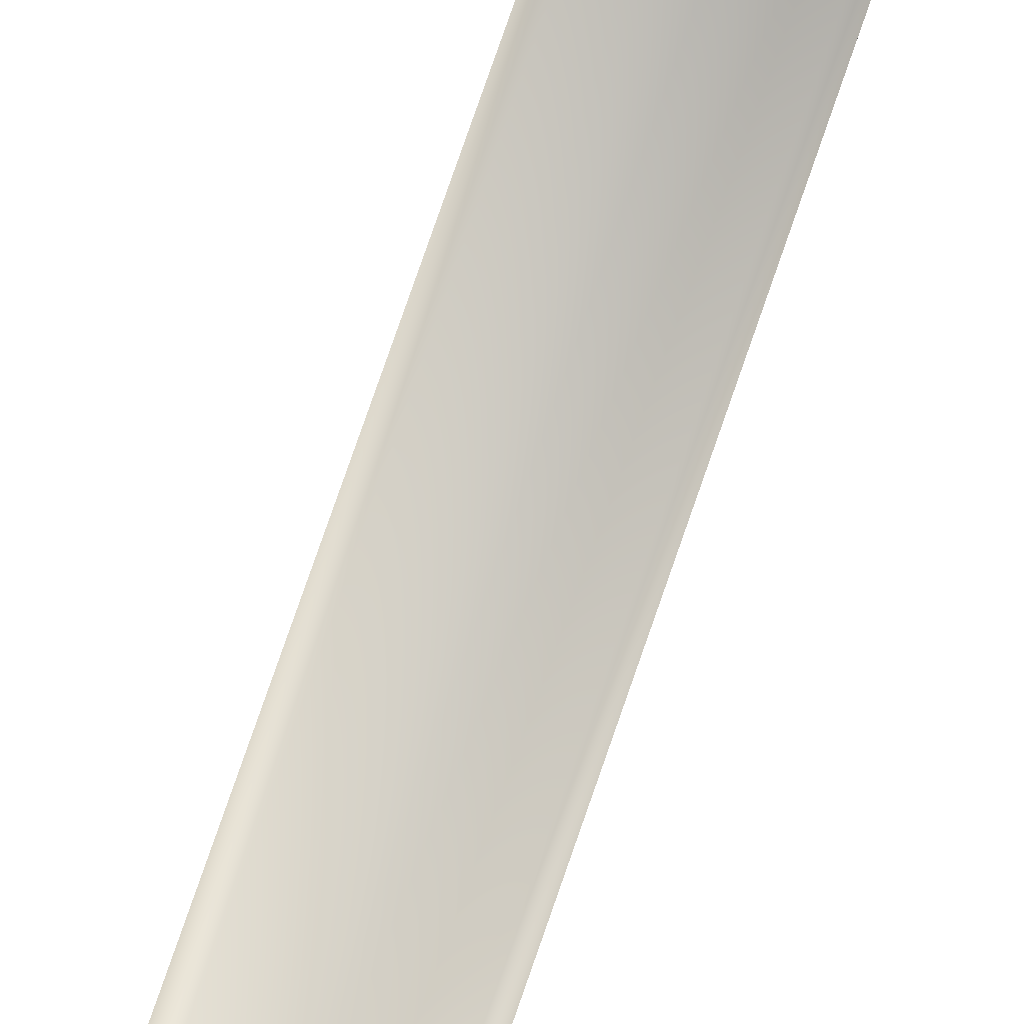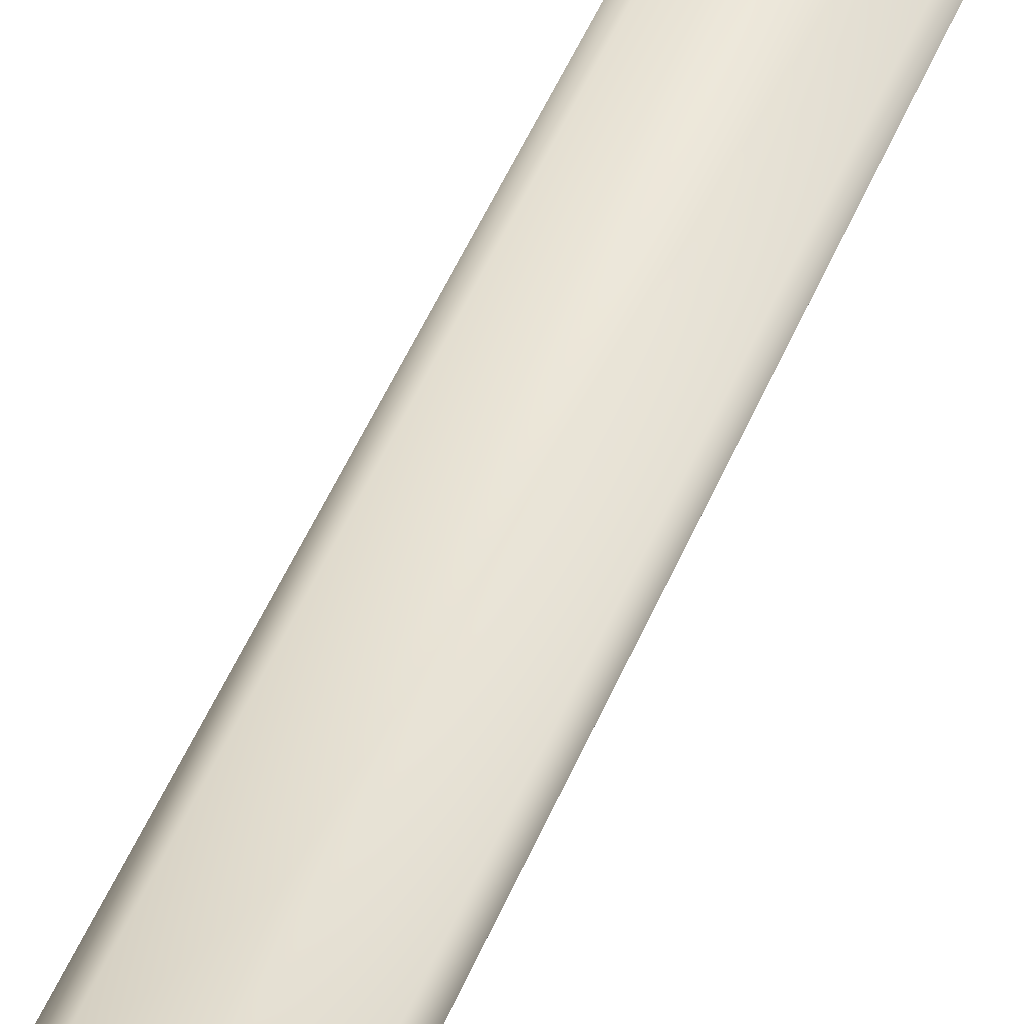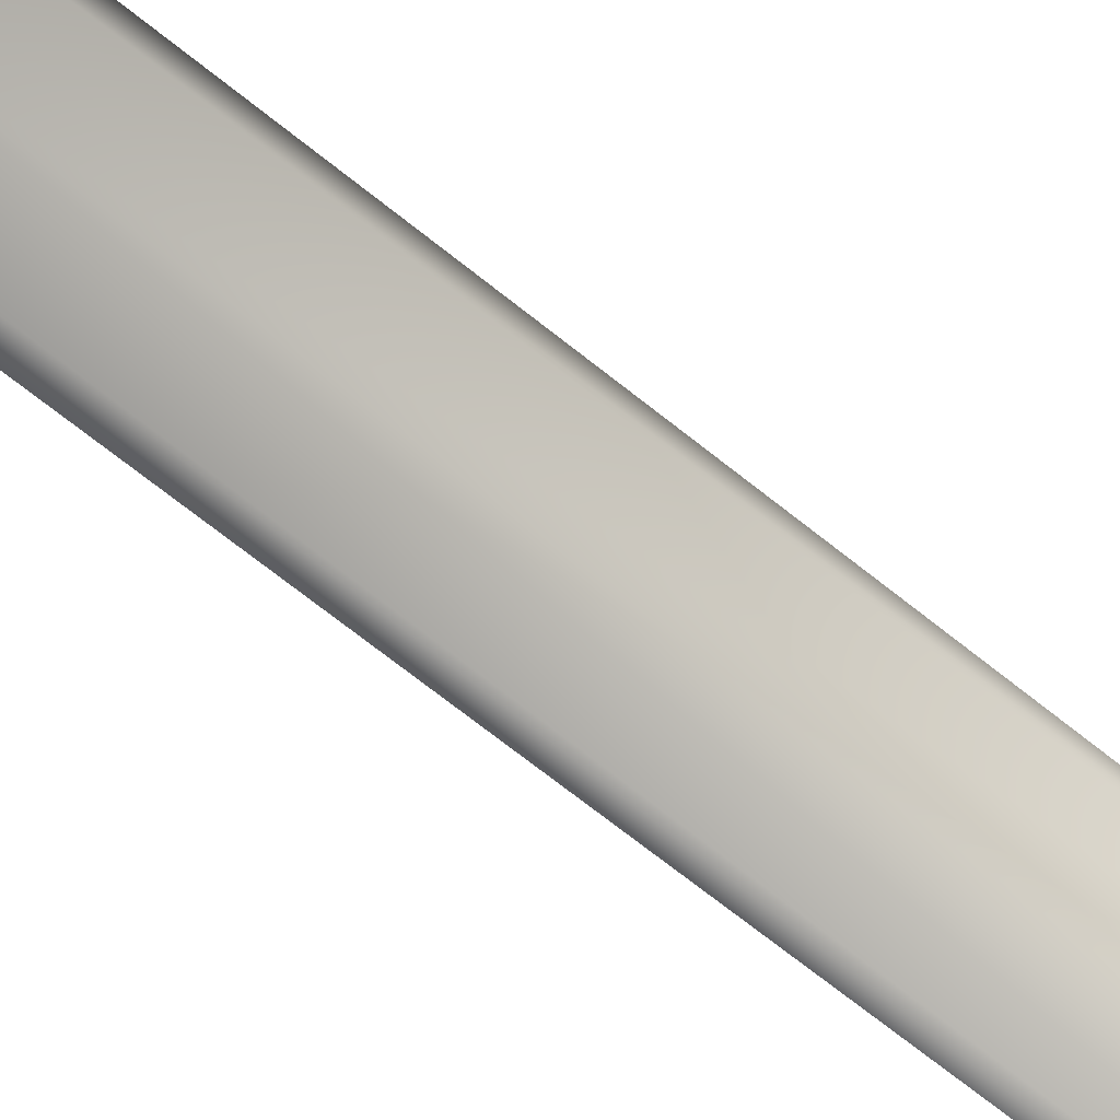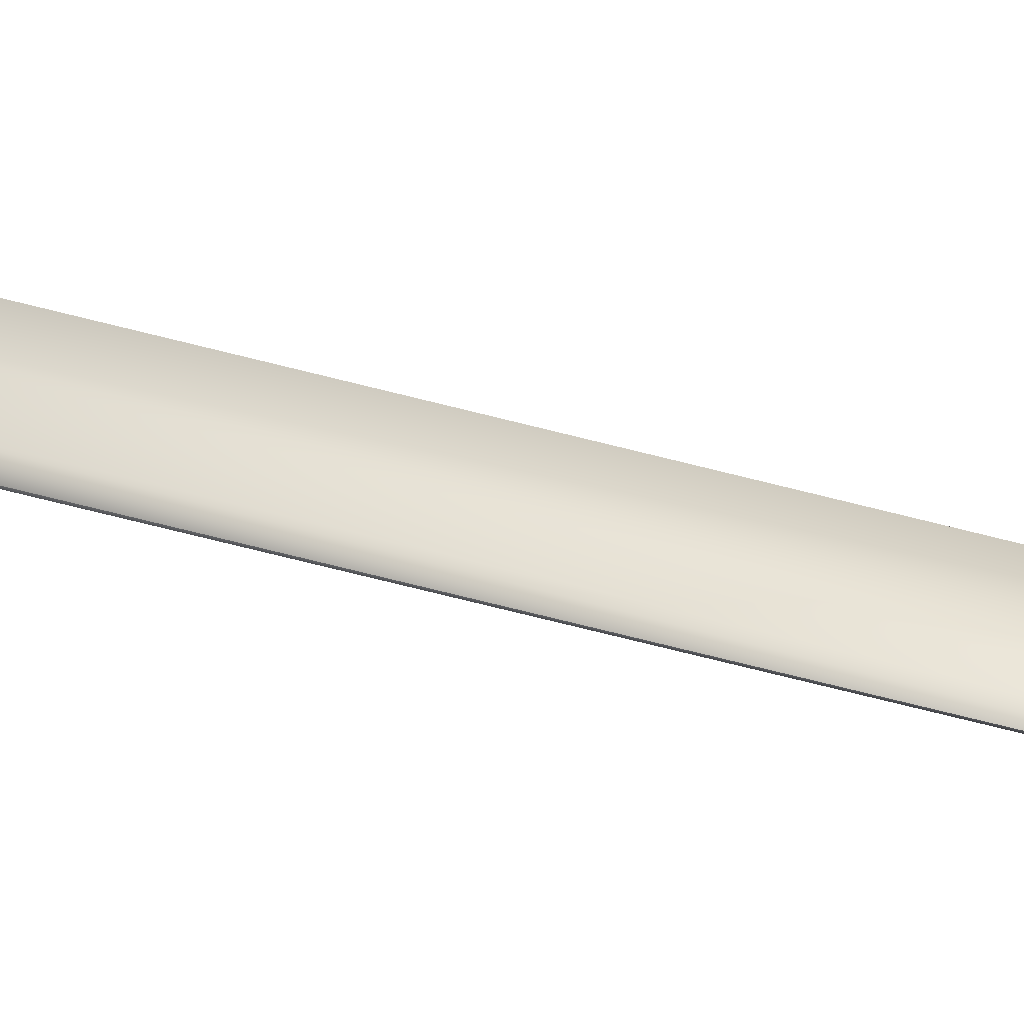
<metadata>
{"format":"obj","ext":"obj","renderer":"f3d","projection":"perspective","resolution":1024,"background":"white","views":[{"elev":-64.2,"azim":162.3,"up":"+Z"},{"elev":72.8,"azim":26.9,"up":"+Z"},{"elev":67.6,"azim":129.1,"up":"+Z"},{"elev":28.8,"azim":116.7,"up":"+Z"}]}
</metadata>
<code>
o Sword_Cylinder
v -0.05235 0.08796 -0.05135
v -0.04982 -0.113 -0.04149
v -0.07391 0.08796 0.000723
v -0.04982 -0.113 -0.001088
v -0.05235 0.08796 0.0528
v -0.04982 -0.113 0.03931
v -0.11 -0.2292 -0.03056
v -0.07189 -0.1632 -0.03056
v -0.03838 -0.3533 -0.03056
v -0.09676 -0.3043 -0.03056
v -0.07189 -0.1632 0.02814
v 0 -0.2542 0.05286
v -0.11 -0.2292 0.02814
v -0.09676 -0.3043 0.02814
v -0.03838 -0.3533 0.02814
v -0.07189 -0.1632 -0.00121
v -0.03838 -0.3533 -0.00121
v -0.09676 -0.3043 -0.00121
v -0.11 -0.2292 -0.00121
v -0.05534 0.09864 -0.05437
v -0.07815 0.09864 0.000697
v -0.05534 0.09864 0.05577
v -0.04925 0.1115 -0.04823
v -0.06954 0.1115 0.00075
v -0.04925 0.1115 0.04973
v -0.04925 0.2975 -0.04823
v -0.06954 0.2975 0.00075
v -0.04925 0.2975 0.04973
v -0.05846 0.3128 -0.05752
v -0.08257 0.3128 0.00067
v -0.05846 0.3128 0.05887
v -0.05528 0.3254 -0.05432
v -0.07807 0.3254 0.000698
v -0.05528 0.3254 0.05571
v -0.04722 0.3333 -0.04618
v -0.06667 0.3333 0.000767
v -0.04722 0.3333 0.04772
v -0.0717 0.4168 -0.06957
v -0.1013 0.4168 0.001868
v -0.0717 0.4168 0.0733
v -0.03172 -0.1621 0.04104
v -0.0961 -0.2311 0.04104
v -0.03356 -0.3394 0.04104
v -0.08454 -0.2967 0.04104
v -0.06282 -0.1735 0.04104
v -0.03159 -0.1618 -0.04267
v -0.09572 -0.2305 -0.04267
v -0.03342 -0.3384 -0.04267
v -0.08421 -0.2957 -0.04267
v -0.06257 -0.1731 -0.04267
v -0.0717 0.4916 -0.06957
v -0.1434 0.4933 0.001868
v -0.0717 0.4916 0.0733
v -0.2463 0.4168 -0.06957
v -0.2759 0.4168 0.001868
v -0.2463 0.4168 0.0733
v -0.2463 0.4916 -0.06957
v -0.2759 0.4916 0.001868
v -0.2463 0.4916 0.0733
v -0.1138 0.4933 -0.02023
v -0.1138 0.4933 0.01961
v -0.1003 2.52 -0.01042
v -0.1182 2.52 0.002911
v -0.1003 2.52 0.02005
v -0.01024 2.738 -0.01042
v -0.02809 2.738 0.002914
v -0.01024 2.738 0.02005
v -0.06534 2.629 0.02289
v -0.08648 2.629 0.002599
v -0.06534 2.629 -0.01319
v -0.01223 -0.2093 0.05286
v -0.01308 -0.2399 0.05286
v -0.03817 -0.239 0.05286
v -0.01344 -0.2818 0.05286
v -0.0336 -0.2649 0.05286
v -0.02434 -0.2135 0.05286
v -0.01154 -0.2486 0.05286
v -0.01234 -0.2091 -0.05719
v -0.01269 -0.2398 -0.05719
v -0.03782 -0.2388 -0.05719
v -0.01344 -0.2817 -0.05719
v -0.03359 -0.2645 -0.05719
v -0.02426 -0.2135 -0.05719
v -0.0112 -0.2483 -0.05719
v -0.04925 0.2045 0.04973
v -0.06954 0.2045 0.00075
v -0.04925 0.2045 -0.04823
v -0.04925 0.2224 0.04973
v -0.04925 0.2224 -0.04823
v -0.06954 0.2224 0.00075
v -0.0756 0.2134 0.000713
v -0.05353 0.2134 0.05398
v -0.05353 0.2134 -0.05255
v -0.06278 -0.05696 -0.05591
v -0.07439 -0.05696 -7e-06
v -0.06278 -0.05696 0.0559
v -0.0572 -0.0344 -0.05185
v -0.06965 -0.0344 0.00012
v -0.0572 -0.0344 0.05209
v -0.05876 -0.07372 -0.05201
v -0.06828 -0.07372 -7.3e-05
v -0.05876 -0.07372 0.05186
v 0 0.08796 0.06212
v 0 0.08796 -0.05709
v 0 -0.09499 -0.04149
v 0.05235 0.08796 -0.05135
v 0.04982 -0.113 -0.04149
v 0.07391 0.08796 0.000723
v 0.04982 -0.113 -0.001088
v 0.05235 0.08796 0.0528
v 0.04982 -0.113 0.03931
v 0.11 -0.2292 -0.03056
v 0.07189 -0.1632 -0.03056
v 0.03838 -0.3533 -0.03056
v 0.09676 -0.3043 -0.03056
v 0.07189 -0.1632 0.02814
v 0.11 -0.2292 0.02814
v 0.09676 -0.3043 0.02814
v 0.03838 -0.3533 0.02814
v 0.07189 -0.1632 -0.00121
v 0.03838 -0.3533 -0.00121
v 0.09676 -0.3043 -0.00121
v 0.11 -0.2292 -0.00121
v 0 0.09864 0.06563
v 0 0.09864 -0.06044
v 0.05534 0.09864 -0.05437
v 0.07815 0.09864 0.000697
v 0.05534 0.09864 0.05577
v 0 0.1115 0.0585
v 0 0.1115 -0.05363
v 0.04925 0.1115 -0.04823
v 0.06954 0.1115 0.00075
v 0.04925 0.1115 0.04973
v 0 0.2975 0.0585
v 0 0.2975 -0.05363
v 0.04925 0.2975 -0.04823
v 0.06954 0.2975 0.00075
v 0.04925 0.2975 0.04973
v 0 0.3128 0.06929
v 0 0.3128 -0.06394
v 0.05846 0.3128 -0.05752
v 0.08257 0.3128 0.00067
v 0.05846 0.3128 0.05887
v 0 0.3254 0.06556
v 0 0.3254 -0.06038
v 0.05528 0.3254 -0.05432
v 0.07807 0.3254 0.000698
v 0.05528 0.3254 0.05571
v 0 0.3333 0.05613
v 0 0.3333 -0.05136
v 0.04722 0.3333 -0.04618
v 0.06667 0.3333 0.000767
v 0.04722 0.3333 0.04772
v 0 0.4168 0.0861
v 0 0.4168 -0.07744
v 0.0717 0.4168 -0.06957
v 0.1013 0.4168 0.001868
v 0.0717 0.4168 0.0733
v 0.03172 -0.1621 0.04104
v 0.0961 -0.2311 0.04104
v 0.03356 -0.3394 0.04104
v 0.08454 -0.2967 0.04104
v 0.06282 -0.1735 0.04104
v 0 -0.1504 -0.04267
v 0.03159 -0.1618 -0.04267
v 0.09572 -0.2305 -0.04267
v 0.03342 -0.3384 -0.04267
v 0.08421 -0.2957 -0.04267
v 0.06257 -0.1731 -0.04267
v 0 0.4916 0.0861
v 0 0.4916 -0.07744
v 0.0717 0.4916 -0.06957
v 0.1434 0.4933 0.001868
v 0.0717 0.4916 0.0733
v 0.2463 0.4168 -0.06957
v 0.2759 0.4168 0.001868
v 0.2463 0.4168 0.0733
v 0.2463 0.4916 -0.06957
v 0.2759 0.4916 0.001868
v 0.2463 0.4916 0.0733
v 0 0.4933 0.02318
v 0 0.4933 -0.02016
v 0.1138 0.4933 -0.02023
v 0.1138 0.4933 0.01961
v 0 2.52 0.0222
v 0 2.52 -0.01038
v 0.1003 2.52 -0.01042
v 0.1182 2.52 0.002911
v 0.1003 2.52 0.02005
v 0 2.738 0.0222
v 0 2.738 -0.01038
v 0.01024 2.738 -0.01042
v 0.02809 2.738 0.002914
v 0.01024 2.738 0.02005
v 0 2.629 0.02544
v 0.06534 2.629 0.02289
v 0.08648 2.629 0.002599
v 0.06534 2.629 -0.01319
v 0 2.629 -0.01314
v 0 2.761 0.004148
v 0.01271 -0.2092 0.05286
v 0.03817 -0.239 0.05286
v 0.01344 -0.2818 0.05286
v 0.0336 -0.2649 0.05286
v 0.02437 -0.2135 0.05286
v 0 -0.2291 0.05286
v 0.008637 -0.2322 0.05286
v 0.01154 -0.2486 0.05286
v 0 -0.2047 -0.05719
v 0.01234 -0.2091 -0.05719
v 0 -0.2294 -0.05719
v 0.01269 -0.2398 -0.05719
v 0.03818 -0.239 -0.05719
v 0.01324 -0.2819 -0.05719
v 0.03359 -0.2649 -0.05719
v 0.02426 -0.2135 -0.05719
v 0.0112 -0.2483 -0.05719
v 0.04925 0.2045 0.04973
v 0.06954 0.2045 0.00075
v 0.04925 0.2045 -0.04823
v 0 0.2045 -0.05363
v 0 0.2045 0.0585
v 0.04925 0.2224 0.04973
v 0.04925 0.2224 -0.04823
v 0.06954 0.2224 0.00075
v 0 0.2224 -0.05363
v 0 0.2224 0.0585
v 0.0756 0.2134 0.000713
v 0 0.2134 -0.05842
v 0 0.2134 0.06352
v 0.05353 0.2134 0.05398
v 0.05353 0.2134 -0.05255
v 0 -0.04451 -0.059
v 0.06278 -0.05696 -0.05591
v 0.07439 -0.05696 -7e-06
v 0.06278 -0.05696 0.0559
v 0 -0.02463 -0.05516
v 0.0572 -0.0344 -0.05185
v 0.06965 -0.0344 0.00012
v 0.0572 -0.0344 0.05209
v 0 -0.06081 -0.05455
v 0.05876 -0.07372 -0.05201
v 0.06828 -0.07372 -7.3e-05
v 0.05876 -0.07372 0.05186
v 0 -0.3533 0.02814
v 0 -0.3533 -0.03056
v 0 -0.3533 -0.00121
v 0 -0.3394 0.04104
v 0 -0.3384 -0.04267
v 0 -0.2818 0.05286
v 0.000201 -0.2817 -0.05719
v 0 -0.07368 0.05443
v 0 -0.113 0.03931
v 0 -0.03437 0.05576
v 0 -0.2048 0.05286
v 0 -0.1621 0.04104
v 0 -0.05692 0.05915
v 0 -0.2538 -0.05719
v -0.008637 -0.2322 0.05286
v -0.008383 -0.2324 -0.05719
v 0.01308 -0.2399 0.05286
v 0.008383 -0.2324 -0.05719
f 105 100 241
f 2 101 100
f 6 252 102
f 101 6 102
f 8 4 2
f 8 46 50
f 245 17 247
f 15 18 17
f 14 19 18
f 13 16 19
f 11 4 16
f 19 8 7
f 18 7 10
f 17 10 9
f 247 9 246
f 8 47 7
f 1 21 20
f 3 22 21
f 1 125 104
f 5 124 22
f 88 27 90
f 124 25 22
f 21 23 20
f 22 24 21
f 125 23 130
f 26 30 29
f 89 135 226
f 227 28 88
f 90 26 89
f 27 31 30
f 26 140 135
f 28 139 31
f 34 36 33
f 139 34 31
f 30 32 29
f 31 33 30
f 140 32 145
f 145 35 150
f 144 37 34
f 33 35 32
f 61 63 52
f 37 39 36
f 35 155 150
f 37 154 40
f 36 38 35
f 42 75 73
f 13 44 42
f 11 42 45
f 11 41 6
f 14 43 44
f 253 41 256
f 46 209 78
f 10 48 9
f 7 49 10
f 2 164 46
f 246 48 249
f 53 181 61
f 39 54 38
f 38 171 155
f 154 53 40
f 55 57 54
f 55 59 58
f 39 56 55
f 38 57 51
f 53 56 40
f 60 63 62
f 51 182 171
f 181 64 61
f 60 51 57
f 182 62 186
f 195 67 68
f 70 66 65
f 68 66 69
f 199 65 191
f 186 70 199
f 64 69 63
f 62 69 70
f 185 68 64
f 259 76 72
f 45 73 76
f 41 76 71
f 256 71 255
f 44 74 75
f 83 78 260
f 49 81 48
f 47 82 49
f 50 80 47
f 46 83 50
f 249 81 251
f 24 87 23
f 129 85 25
f 23 221 130
f 25 86 24
f 91 89 93
f 230 88 92
f 229 89 226
f 92 90 91
f 86 92 91
f 87 229 221
f 85 230 92
f 87 91 93
f 95 99 98
f 99 257 254
f 97 95 98
f 233 97 237
f 237 1 104
f 1 98 3
f 5 254 103
f 3 99 5
f 95 102 96
f 102 257 96
f 100 95 94
f 241 94 233
f 248 74 43
f 245 43 15
f 191 65 200
f 67 190 200
f 65 66 200
f 66 67 200
f 242 105 241
f 243 107 242
f 252 111 244
f 243 111 109
f 113 109 120
f 113 165 107
f 121 245 247
f 122 119 121
f 123 118 122
f 120 117 123
f 109 116 120
f 113 123 112
f 112 122 115
f 115 121 114
f 114 247 246
f 166 113 112
f 106 127 108
f 108 128 110
f 125 106 104
f 110 124 103
f 137 223 225
f 133 124 128
f 131 127 126
f 132 128 127
f 125 131 126
f 136 142 137
f 135 224 226
f 138 227 223
f 136 225 224
f 137 143 138
f 140 136 135
f 138 139 134
f 152 148 147
f 148 139 143
f 146 142 141
f 147 143 142
f 140 146 141
f 145 151 146
f 153 144 148
f 151 147 146
f 188 184 173
f 157 153 152
f 155 151 150
f 153 154 149
f 156 152 151
f 160 204 162
f 117 162 118
f 116 160 117
f 159 116 111
f 118 161 119
f 253 159 111
f 165 209 164
f 167 115 114
f 168 112 115
f 107 164 105
f 246 167 114
f 174 181 170
f 175 157 156
f 171 156 155
f 174 154 158
f 178 176 175
f 176 180 177
f 157 177 158
f 178 156 172
f 177 174 158
f 183 188 173
f 182 172 171
f 189 181 184
f 178 172 183
f 182 187 183
f 194 195 196
f 198 193 197
f 193 196 197
f 199 192 198
f 186 198 187
f 197 189 188
f 187 197 188
f 196 185 189
f 205 201 207
f 163 202 160
f 159 205 163
f 256 201 159
f 162 203 161
f 262 211 210
f 214 168 167
f 215 166 168
f 213 169 166
f 216 165 169
f 249 214 167
f 131 219 132
f 218 129 133
f 130 220 131
f 219 133 132
f 224 228 232
f 223 230 231
f 229 224 232
f 225 231 228
f 219 231 218
f 229 220 221
f 218 230 222
f 220 228 219
f 240 235 239
f 240 257 236
f 238 235 234
f 238 233 237
f 106 237 104
f 106 239 238
f 110 254 240
f 108 240 239
f 235 244 243
f 257 244 236
f 235 242 234
f 234 241 233
f 203 248 161
f 161 245 119
f 191 200 192
f 194 200 190
f 192 200 193
f 193 200 194
f 215 214 217
f 80 79 84
f 75 74 77
f 202 261 208
f 261 217 208
f 207 212 261
f 206 262 207
f 206 260 211
f 259 79 260
f 72 84 79
f 258 77 12
f 258 208 217
f 52 58 59
f 180 173 184
f 105 2 100
f 2 4 101
f 6 253 252
f 101 4 6
f 8 16 4
f 8 2 46
f 245 15 17
f 15 14 18
f 14 13 19
f 13 11 16
f 11 6 4
f 19 16 8
f 18 19 7
f 17 18 10
f 247 17 9
f 8 50 47
f 1 3 21
f 3 5 22
f 1 20 125
f 5 103 124
f 88 28 27
f 124 129 25
f 21 24 23
f 22 25 24
f 125 20 23
f 26 27 30
f 89 26 135
f 227 134 28
f 90 27 26
f 27 28 31
f 26 29 140
f 28 134 139
f 34 37 36
f 139 144 34
f 30 33 32
f 31 34 33
f 140 29 32
f 145 32 35
f 144 149 37
f 33 36 35
f 61 64 63
f 37 40 39
f 35 38 155
f 37 149 154
f 36 39 38
f 42 44 75
f 13 14 44
f 11 13 42
f 11 45 41
f 14 15 43
f 253 6 41
f 46 164 209
f 10 49 48
f 7 47 49
f 2 105 164
f 246 9 48
f 53 170 181
f 39 55 54
f 38 51 171
f 154 170 53
f 55 58 57
f 55 56 59
f 39 40 56
f 38 54 57
f 53 59 56
f 60 52 63
f 51 60 182
f 181 185 64
f 58 52 57
f 52 60 57
f 182 60 62
f 195 190 67
f 70 69 66
f 68 67 66
f 199 70 65
f 186 62 70
f 64 68 69
f 62 63 69
f 185 195 68
f 259 206 71
f 206 255 71
f 71 76 259
f 76 73 72
f 45 42 73
f 41 45 76
f 256 41 71
f 44 43 74
f 78 209 211
f 260 79 83
f 79 80 83
f 78 211 260
f 49 82 81
f 47 80 82
f 50 83 80
f 46 78 83
f 249 48 81
f 24 86 87
f 129 222 85
f 23 87 221
f 25 85 86
f 91 90 89
f 230 227 88
f 229 93 89
f 92 88 90
f 86 85 92
f 87 93 229
f 85 222 230
f 87 86 91
f 95 96 99
f 99 96 257
f 97 94 95
f 233 94 97
f 237 97 1
f 1 97 98
f 5 99 254
f 3 98 99
f 95 101 102
f 102 252 257
f 100 101 95
f 241 100 94
f 248 250 74
f 245 248 43
f 242 107 105
f 243 109 107
f 252 253 111
f 243 244 111
f 113 107 109
f 113 169 165
f 121 119 245
f 122 118 119
f 123 117 118
f 120 116 117
f 109 111 116
f 113 120 123
f 112 123 122
f 115 122 121
f 114 121 247
f 166 169 113
f 106 126 127
f 108 127 128
f 125 126 106
f 110 128 124
f 137 138 223
f 133 129 124
f 131 132 127
f 132 133 128
f 125 130 131
f 136 141 142
f 135 136 224
f 138 134 227
f 136 137 225
f 137 142 143
f 140 141 136
f 138 143 139
f 152 153 148
f 148 144 139
f 146 147 142
f 147 148 143
f 140 145 146
f 145 150 151
f 153 149 144
f 151 152 147
f 188 189 184
f 157 158 153
f 155 156 151
f 153 158 154
f 156 157 152
f 160 202 204
f 117 160 162
f 116 163 160
f 159 163 116
f 118 162 161
f 253 256 159
f 165 210 209
f 167 168 115
f 168 166 112
f 107 165 164
f 246 249 167
f 174 184 181
f 175 176 157
f 171 172 156
f 174 170 154
f 178 179 176
f 176 179 180
f 157 176 177
f 178 175 156
f 177 180 174
f 183 187 188
f 182 183 172
f 189 185 181
f 183 173 178
f 173 179 178
f 182 186 187
f 194 190 195
f 198 192 193
f 193 194 196
f 199 191 192
f 186 199 198
f 197 196 189
f 187 198 197
f 196 195 185
f 255 206 201
f 206 207 201
f 207 261 205
f 261 202 205
f 163 205 202
f 159 201 205
f 256 255 201
f 162 204 203
f 211 209 210
f 210 216 262
f 216 213 212
f 262 216 212
f 214 215 168
f 215 213 166
f 213 216 169
f 216 210 165
f 249 251 214
f 131 220 219
f 218 222 129
f 130 221 220
f 219 218 133
f 224 225 228
f 223 227 230
f 229 226 224
f 225 223 231
f 219 228 231
f 229 232 220
f 218 231 230
f 220 232 228
f 240 236 235
f 240 254 257
f 238 239 235
f 238 234 233
f 106 238 237
f 106 108 239
f 110 103 254
f 108 110 240
f 235 236 244
f 257 252 244
f 235 243 242
f 234 242 241
f 203 250 248
f 161 248 245
f 251 258 214
f 258 217 214
f 217 212 213
f 213 215 217
f 84 258 81
f 258 251 81
f 81 82 84
f 82 80 84
f 250 12 74
f 12 77 74
f 77 72 73
f 73 75 77
f 208 12 203
f 12 250 203
f 203 204 208
f 204 202 208
f 261 212 217
f 207 262 212
f 206 211 262
f 206 259 260
f 259 72 79
f 72 77 84
f 258 84 77
f 258 12 208
f 59 53 61
f 61 52 59
f 184 174 180
f 180 179 173

</code>
